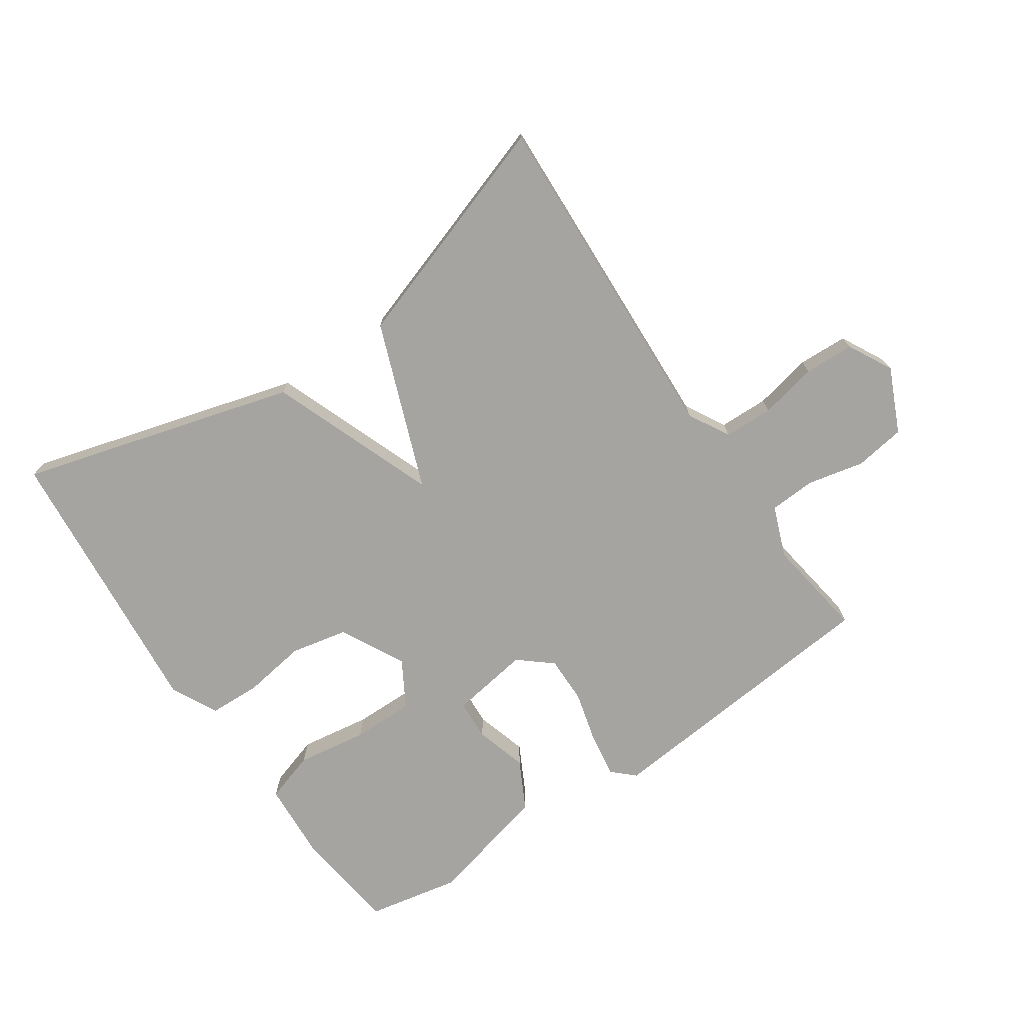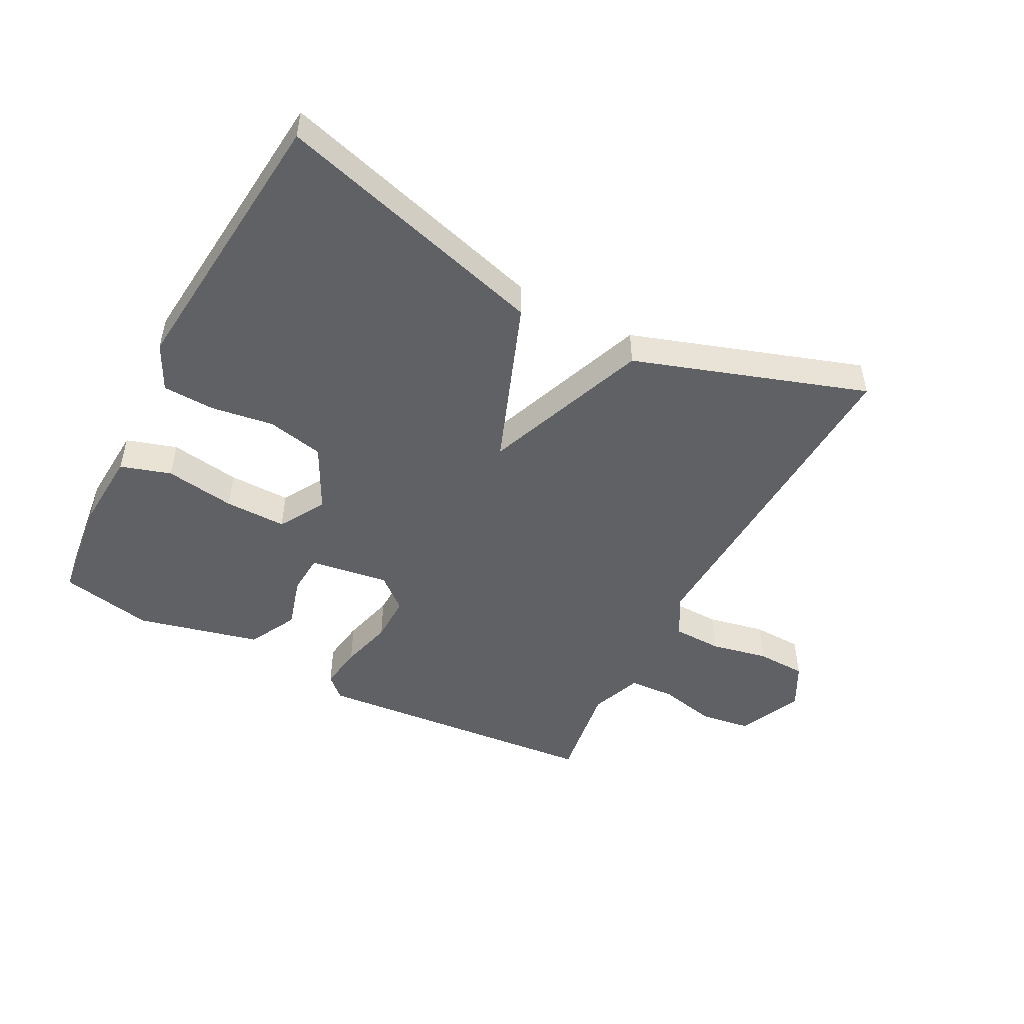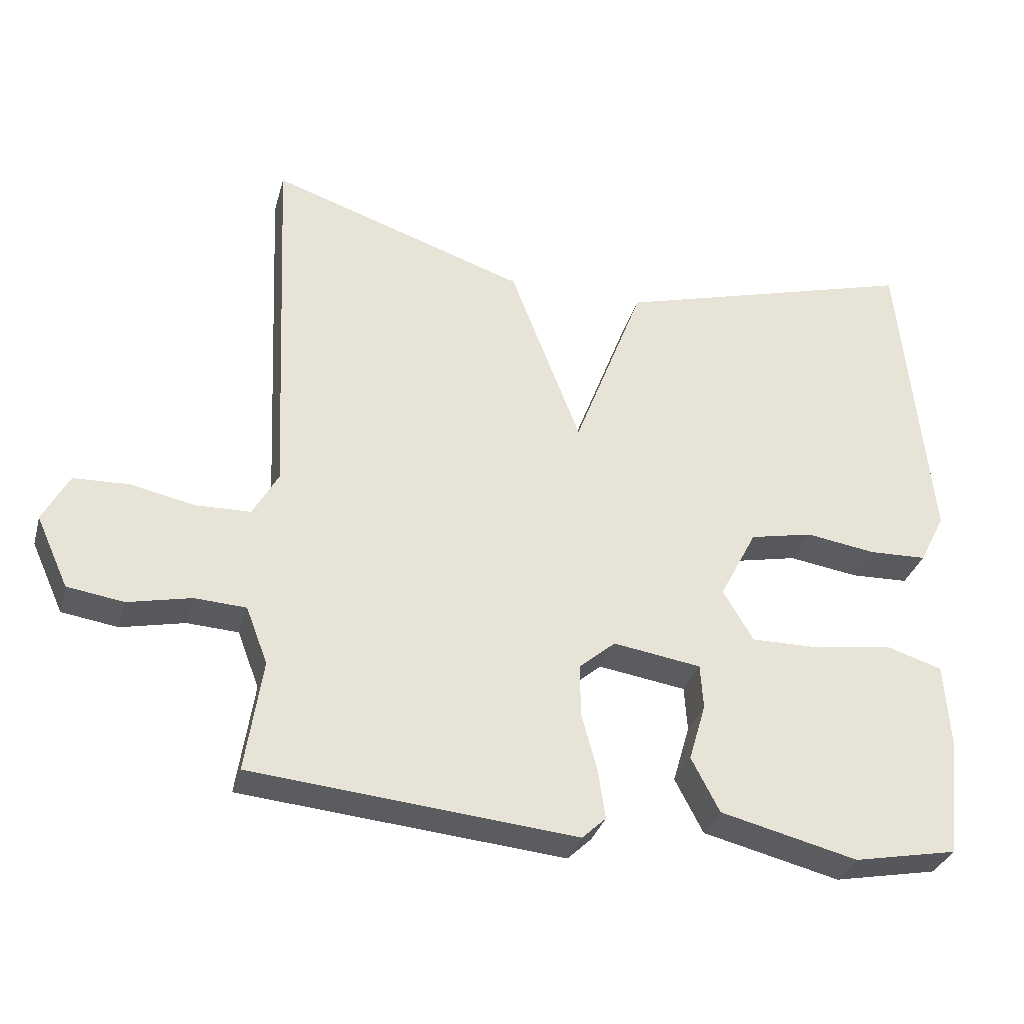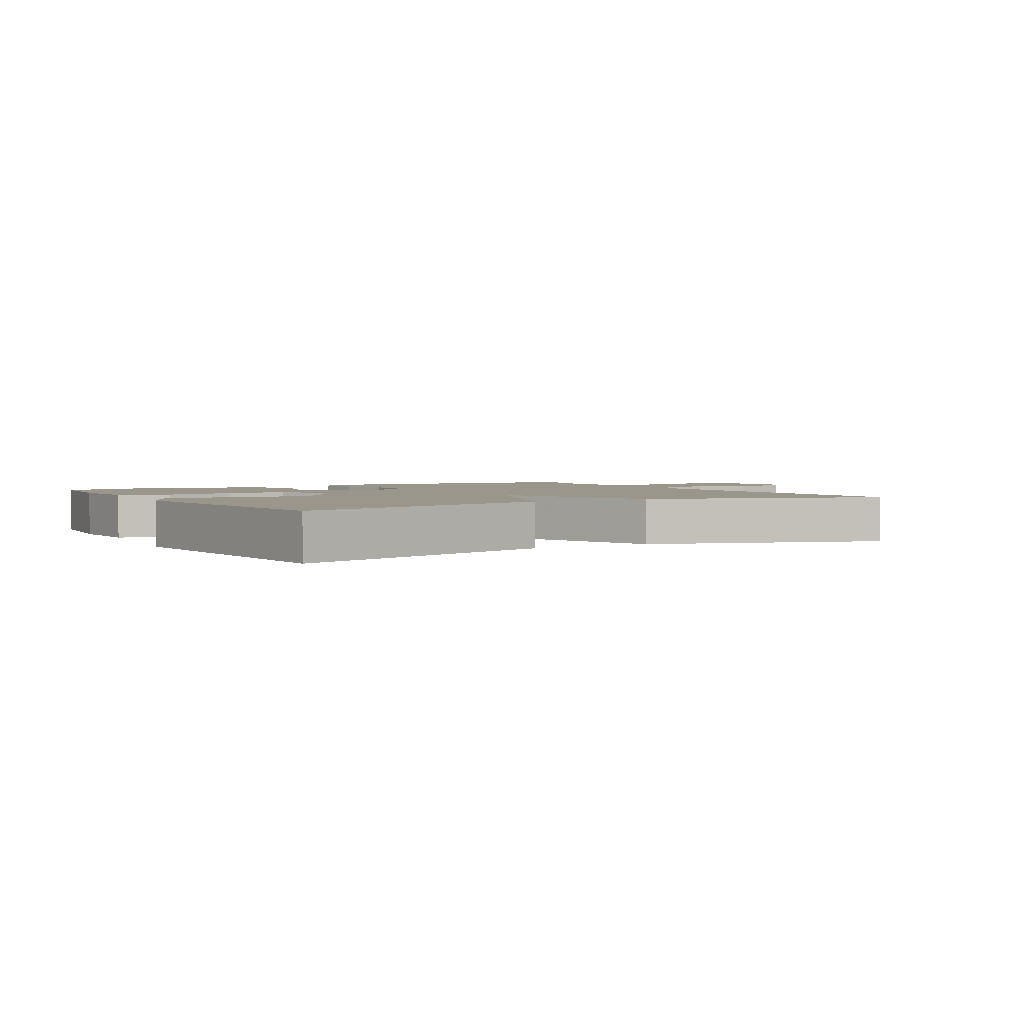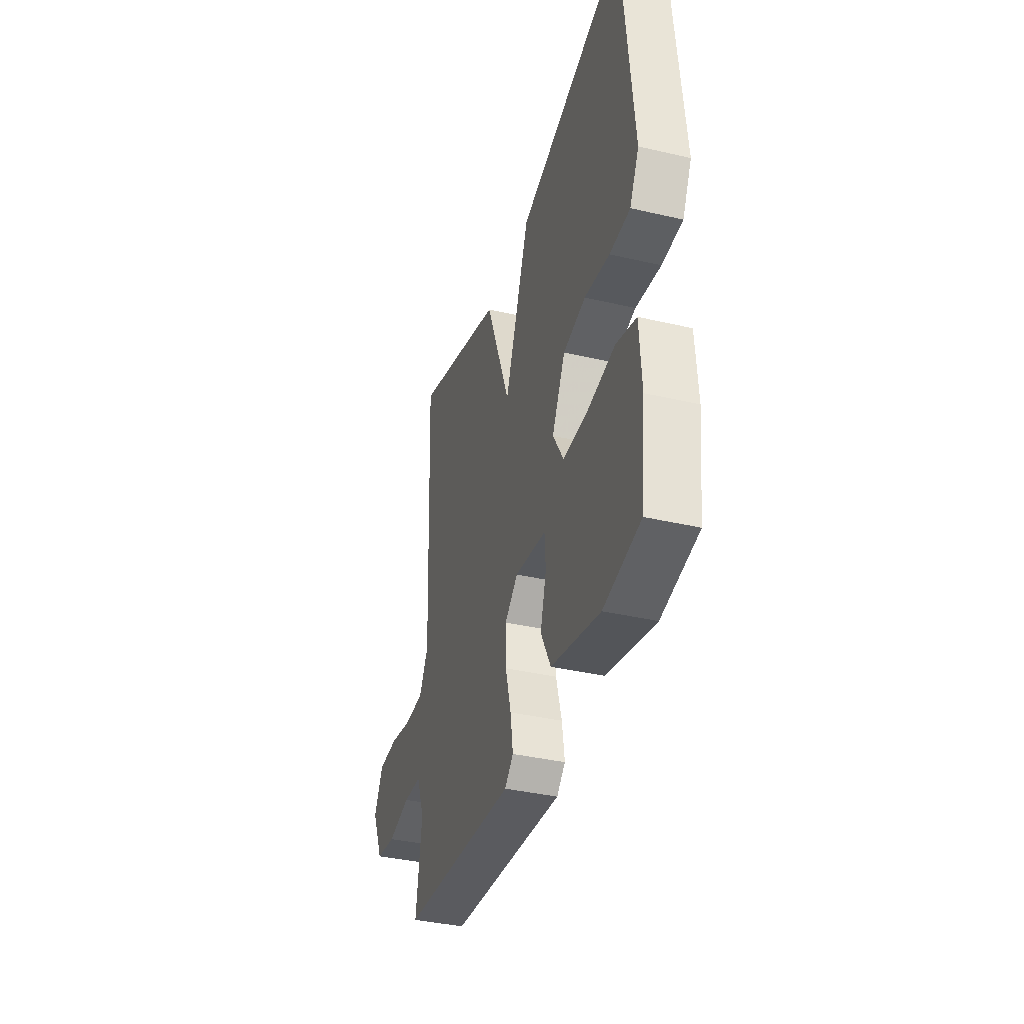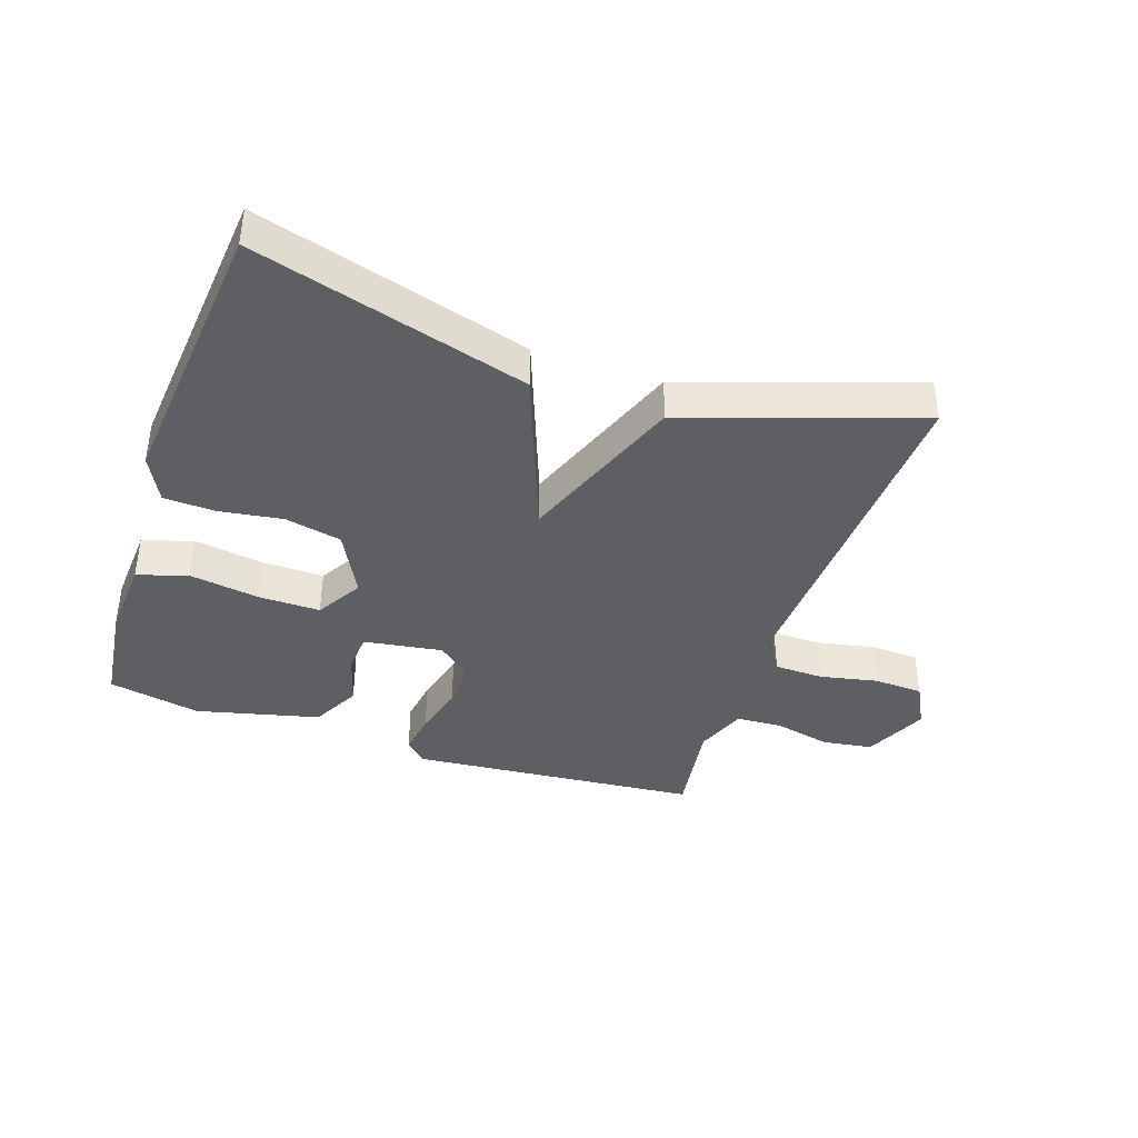
<metadata>
{"format":"obj","ext":"obj","renderer":"f3d","projection":"perspective","resolution":1024,"background":"white","views":[{"elev":-73.4,"azim":34.3,"up":"+Y"},{"elev":-49.1,"azim":-27.7,"up":"+Y"},{"elev":-32.6,"azim":165.0,"up":"+Z"},{"elev":2.5,"azim":-30.4,"up":"+Y"},{"elev":-37.7,"azim":-106.6,"up":"+Z"},{"elev":-39.9,"azim":-18.8,"up":"+Y"}]}
</metadata>
<code>
v 0.5 0.07 0.5
v 0.475 0.07 -0.041
v 0.511 0.07 -0.106
v 0.589 0.07 -0.108
v 0.68 0.07 -0.089
v 0.759 0.07 -0.092
v 0.796 0.07 -0.162
v 0.75 0.07 -0.263
v 0.67 0.07 -0.275
v 0.58 0.07 -0.255
v 0.507 0.07 -0.259
v 0.476 0.07 -0.34
v 0.5 0.07 -0.5
v 0.04 0.07 -0.542
v 0.006 0.07 -0.51
v 0.016 0.07 -0.441
v 0.038 0.07 -0.358
v 0.039 0.07 -0.283
v -0.013 0.07 -0.239
v -0.138 0.07 -0.258
v -0.142 0.07 -0.322
v -0.118 0.07 -0.404
v -0.158 0.07 -0.481
v -0.353 0.07 -0.529
v -0.5 0.07 -0.5
v -0.52 0.07 -0.335
v -0.512 0.07 -0.209
v -0.432 0.07 -0.184
v -0.321 0.07 -0.201
v -0.223 0.07 -0.202
v -0.18 0.07 -0.129
v -0.233 0.07 -0.027
v -0.323 0.07 -0.008
v -0.423 0.07 -0.023
v -0.505 0.07 -0.02
v -0.542 0.07 0.053
v -0.5 0.07 0.5
v -0.066 0.07 0.377
v 0.034 0.07 0.114
v 0.134 0.07 0.377
v 0.5 0 0.5
v 0.475 0 -0.041
v 0.511 0 -0.106
v 0.589 0 -0.108
v 0.68 0 -0.089
v 0.759 0 -0.092
v 0.796 0 -0.162
v 0.75 0 -0.263
v 0.67 0 -0.275
v 0.58 0 -0.255
v 0.507 0 -0.259
v 0.476 0 -0.34
v 0.5 0 -0.5
v 0.04 0 -0.542
v 0.006 0 -0.51
v 0.016 0 -0.441
v 0.038 0 -0.358
v 0.039 0 -0.283
v -0.013 0 -0.239
v -0.138 0 -0.258
v -0.142 0 -0.322
v -0.118 0 -0.404
v -0.158 0 -0.481
v -0.353 0 -0.529
v -0.5 0 -0.5
v -0.52 0 -0.335
v -0.512 0 -0.209
v -0.432 0 -0.184
v -0.321 0 -0.201
v -0.223 0 -0.202
v -0.18 0 -0.129
v -0.233 0 -0.027
v -0.323 0 -0.008
v -0.423 0 -0.023
v -0.505 0 -0.02
v -0.542 0 0.053
v -0.5 0 0.5
v -0.066 0 0.377
v 0.034 0 0.114
v 0.134 0 0.377
f 39 40 1 2
f 37 38 39
f 36 37 39
f 35 36 39
f 34 35 39
f 33 34 39
f 39 2 3
f 33 39 3
f 32 33 3
f 31 32 3
f 30 31 3 4
f 27 28 29
f 26 27 29
f 25 26 29
f 24 25 29
f 23 24 29
f 22 23 29
f 21 22 29
f 20 21 29 30
f 19 20 30 4
f 15 16 17
f 14 15 17
f 13 14 17
f 12 13 17
f 11 12 17 18
f 5 6 7
f 4 5 7
f 19 4 7
f 18 19 7
f 11 18 7
f 10 11 7
f 7 8 9 10
f 42 41 80 79
f 79 78 77
f 79 77 76
f 79 76 75
f 79 75 74
f 79 74 73
f 43 42 79
f 43 79 73
f 43 73 72
f 43 72 71
f 44 43 71 70
f 69 68 67
f 69 67 66
f 69 66 65
f 69 65 64
f 69 64 63
f 69 63 62
f 69 62 61
f 70 69 61 60
f 44 70 60 59
f 57 56 55
f 57 55 54
f 57 54 53
f 57 53 52
f 58 57 52 51
f 47 46 45
f 47 45 44
f 47 44 59
f 47 59 58
f 47 58 51
f 47 51 50
f 50 49 48 47
f 1 41 42 2
f 2 42 43 3
f 3 43 44 4
f 4 44 45 5
f 5 45 46 6
f 6 46 47 7
f 7 47 48 8
f 8 48 49 9
f 9 49 50 10
f 10 50 51 11
f 11 51 52 12
f 12 52 53 13
f 13 53 54 14
f 14 54 55 15
f 15 55 56 16
f 16 56 57 17
f 17 57 58 18
f 18 58 59 19
f 19 59 60 20
f 20 60 61 21
f 21 61 62 22
f 22 62 63 23
f 23 63 64 24
f 24 64 65 25
f 25 65 66 26
f 26 66 67 27
f 27 67 68 28
f 28 68 69 29
f 29 69 70 30
f 30 70 71 31
f 31 71 72 32
f 32 72 73 33
f 33 73 74 34
f 34 74 75 35
f 35 75 76 36
f 36 76 77 37
f 37 77 78 38
f 38 78 79 39
f 39 79 80 40
f 40 80 41 1

</code>
